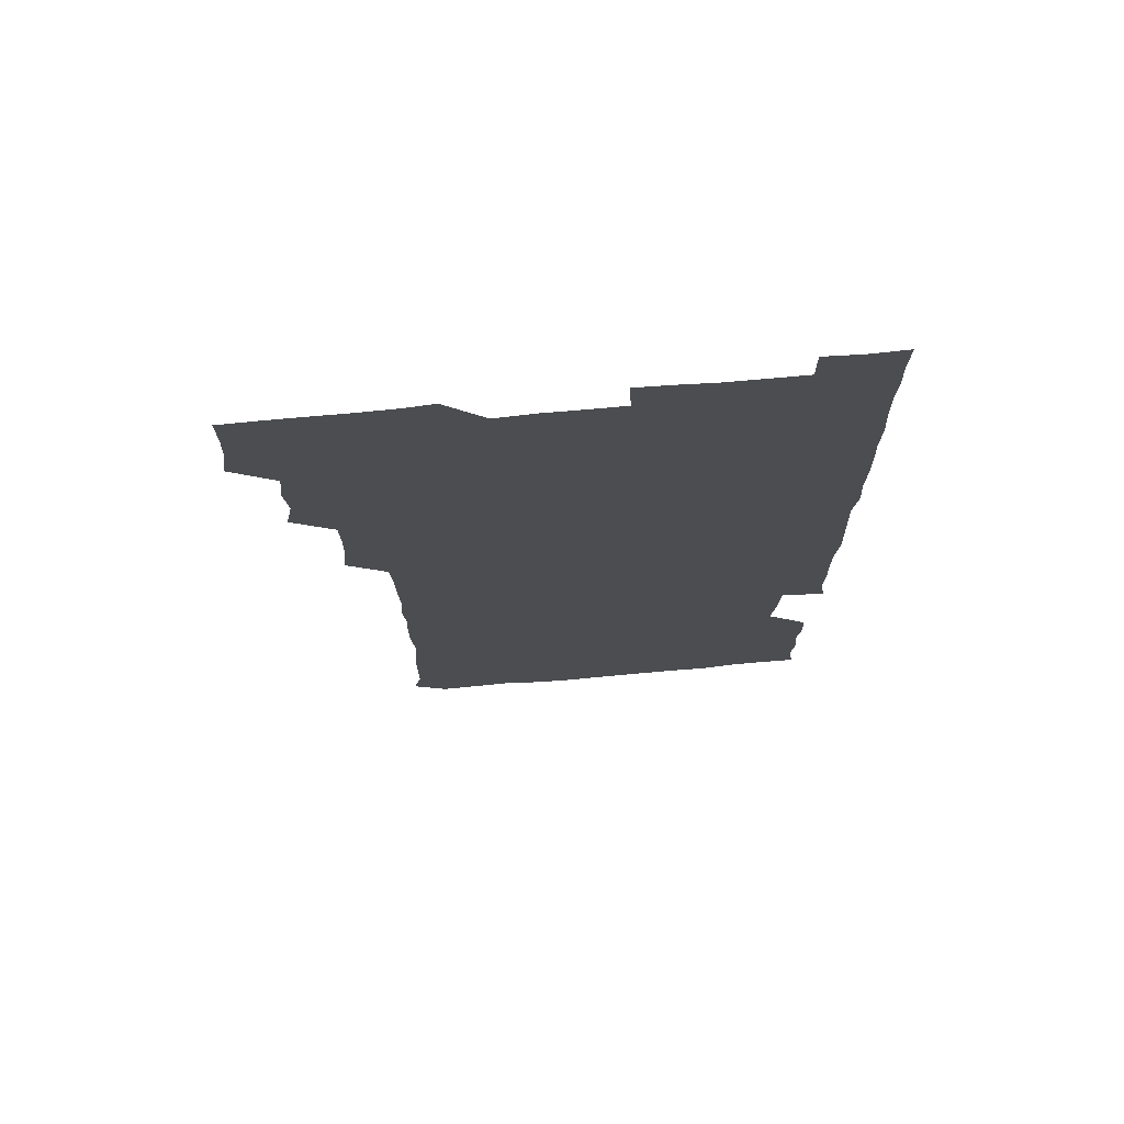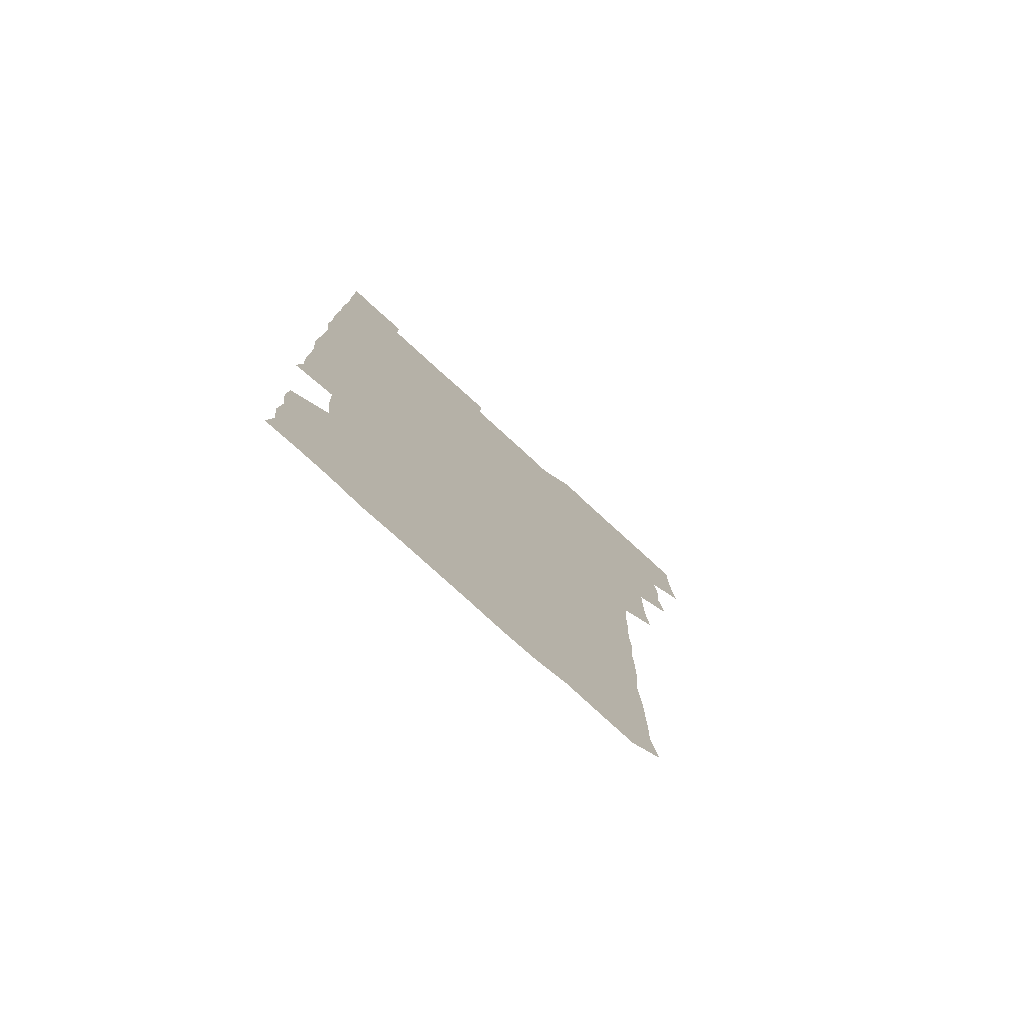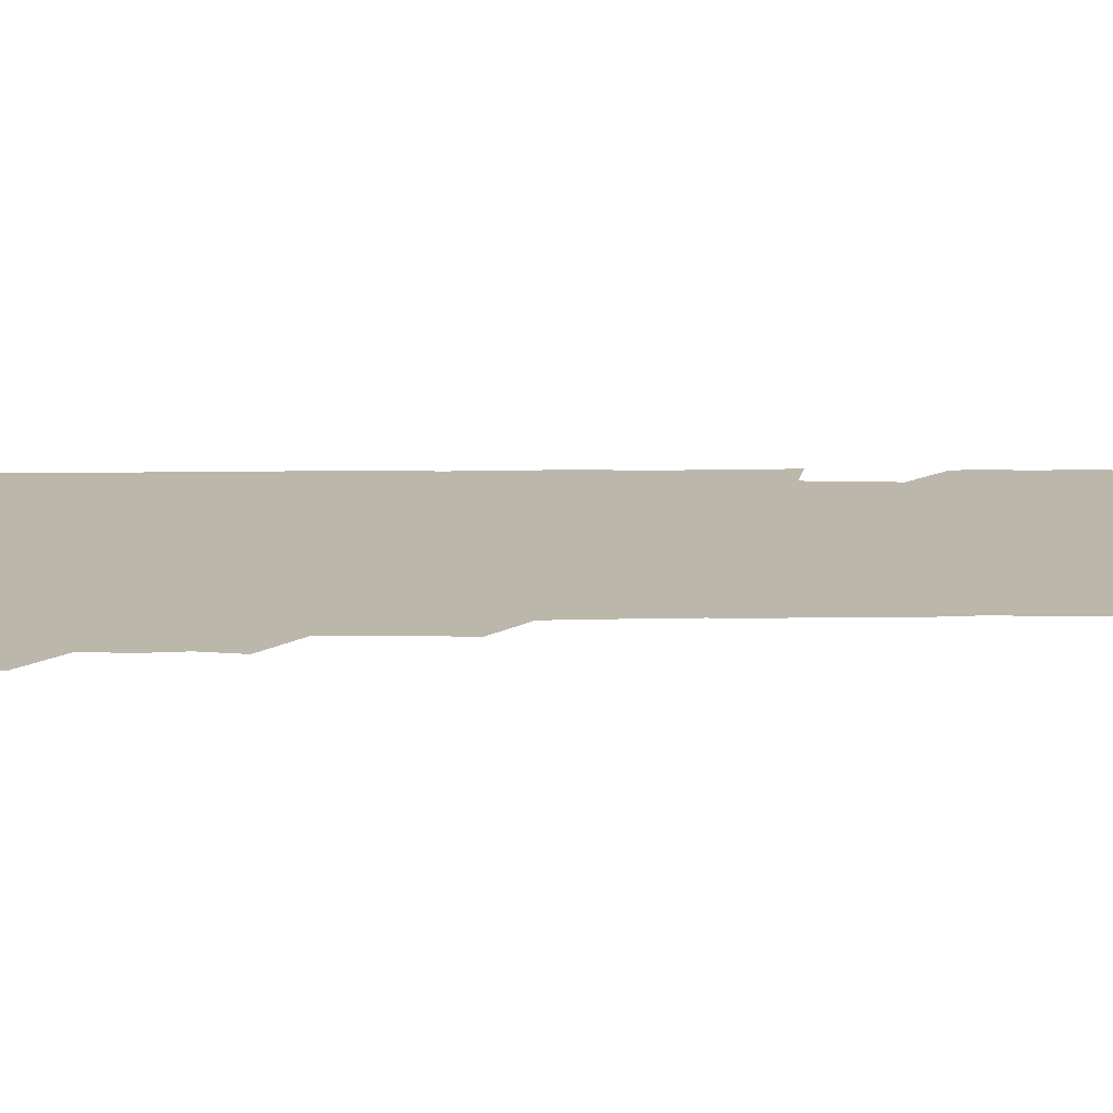
<metadata>
{"format":"obj","ext":"obj","renderer":"f3d","projection":"perspective","resolution":1024,"background":"white","views":[{"elev":73.5,"azim":-5.1,"up":"+Y"},{"elev":-77.6,"azim":137.6,"up":"+Y"},{"elev":14.5,"azim":-90.9,"up":"+Z"}]}
</metadata>
<code>
v 478.4 525.7 0
v 480.5 540.4 0
v 481.2 555.5 0
v 480.9 570.7 0
v 492.7 464 0
v 495.6 479.6 0
v 494.2 494.4 0
v 495.6 510.6 0
v 495.9 525.8 0
v 497.3 540.6 0
v 496.7 555.5 0
v 495.8 571.2 0
v 508 403.4 0
v 509.7 418.1 0
v 510 433.2 0
v 509.7 449.6 0
v 510.8 465.7 0
v 511.2 480.8 0
v 511.3 496 0
v 510.4 510.6 0
v 512.7 526 0
v 512 540.6 0
v 511.6 555.4 0
v 510.8 571.4 0
v 522.6 191.9 0
v 525.9 205.7 0
v 525.8 219.4 0
v 525.9 233.9 0
v 526.3 247.7 0
v 527.6 264.6 0
v 526.2 280.1 0
v 526.1 295.7 0
v 526.5 311.9 0
v 525.3 326.4 0
v 526.2 342.2 0
v 525.6 357.2 0
v 525.4 373.2 0
v 524.3 389 0
v 525.9 405.5 0
v 526.8 421.1 0
v 526.4 435.9 0
v 527 451.4 0
v 526.3 466.1 0
v 527.2 481.4 0
v 527.4 496.3 0
v 526.3 511.1 0
v 526.9 525.8 0
v 526.7 540.5 0
v 526.4 555.5 0
v 526 571.2 0
v 536.6 180.9 0
v 541.8 196.9 0
v 541.1 209.7 0
v 541.4 224.2 0
v 544 240.8 0
v 542.6 255.4 0
v 543 270.5 0
v 541.6 284.6 0
v 541.7 299.8 0
v 542.4 315.7 0
v 542.4 331 0
v 542.4 346 0
v 541.3 360.3 0
v 542.6 376.5 0
v 541.2 390.9 0
v 541.3 406.1 0
v 541.8 421.5 0
v 541.3 436.2 0
v 541.3 451.2 0
v 542 466.5 0
v 541.3 481.1 0
v 542 496.2 0
v 542.8 511 0
v 542.2 525.4 0
v 541.4 540.6 0
v 540.8 556.4 0
v 540.8 571.7 0
v 551.1 181.4 0
v 554.9 196 0
v 556.7 211.5 0
v 558.2 227.9 0
v 557.8 242.3 0
v 558.5 258.1 0
v 558.1 272.5 0
v 557.6 287 0
v 556.6 301.2 0
v 556.9 316.3 0
v 557.2 331.8 0
v 556.4 346.1 0
v 557.2 362 0
v 557.1 376.8 0
v 556.1 391 0
v 556.2 406.2 0
v 556.6 421.4 0
v 556.9 436.7 0
v 557 451.7 0
v 556.8 466.5 0
v 556.9 481.5 0
v 556.9 496.3 0
v 557 510.9 0
v 556.7 525.5 0
v 556.4 540.4 0
v 555.9 555 0
v 554 573.2 0
v 568.3 182.3 0
v 570.6 196.8 0
v 572.9 214 0
v 573 228.9 0
v 572.4 242.8 0
v 572.3 257.7 0
v 572 272 0
v 572 287.1 0
v 571 300.9 0
v 572.3 317.9 0
v 571.9 332 0
v 571 345.9 0
v 572.1 362.5 0
v 570.9 376.2 0
v 572.3 392.6 0
v 572 407.1 0
v 571.6 421.5 0
v 571.6 436.6 0
v 571.8 451.7 0
v 570.8 466 0
v 571.5 481.3 0
v 571.8 496.3 0
v 571.5 510.9 0
v 571.1 525.9 0
v 571.5 540 0
v 570.2 555.3 0
v 582.5 178.5 0
v 585.9 198 0
v 587.5 213.3 0
v 586.8 227.6 0
v 586.6 242.2 0
v 586.5 257 0
v 586.9 272.7 0
v 586.4 286.6 0
v 586.1 301.4 0
v 586.5 317 0
v 586.3 331.7 0
v 586.5 347.1 0
v 586.5 362.2 0
v 586.6 377.2 0
v 586.5 392 0
v 586 406 0
v 586.6 421.9 0
v 586 436.1 0
v 586.5 451.6 0
v 586.1 466.3 0
v 586.2 481.2 0
v 586.5 496.1 0
v 586.5 510.8 0
v 586.3 525.7 0
v 586.1 540.6 0
v 585.4 556.6 0
v 598.4 177.5 0
v 600.1 195.7 0
v 601.8 214.8 0
v 601.8 228.7 0
v 601.7 243.1 0
v 601.4 257.2 0
v 601.4 271.8 0
v 601.4 287.5 0
v 601.6 303 0
v 601.2 316.9 0
v 601.5 332.5 0
v 601.5 347.5 0
v 601.4 362.3 0
v 601.3 377.1 0
v 601.3 392 0
v 601.3 407 0
v 601.3 422 0
v 601.6 437.3 0
v 601.3 451.6 0
v 601.4 466.7 0
v 601.4 481.3 0
v 601 496.1 0
v 601.4 510.9 0
v 601.3 525.8 0
v 601.1 541 0
v 601 556.4 0
v 614.4 178.2 0
v 615.8 196 0
v 616 213.8 0
v 616.1 228 0
v 616 242.9 0
v 615.9 255.8 0
v 616.2 273 0
v 616.1 286.8 0
v 616 302 0
v 616 317.2 0
v 616.2 333.2 0
v 616.1 347.3 0
v 616.1 361.9 0
v 616 376.4 0
v 616 391.7 0
v 616 406 0
v 616.1 421.8 0
v 616.1 436.8 0
v 616.1 451.5 0
v 616.1 466.5 0
v 616 481.3 0
v 616.3 496.2 0
v 616.2 511 0
v 616.3 525.6 0
v 616.4 540.3 0
v 616.6 556.5 0
v 616.1 573 0
v 630.8 178.3 0
v 631.1 197.1 0
v 630.7 213.3 0
v 630.6 228.2 0
v 630.7 242.4 0
v 630.9 258.1 0
v 630.9 272.9 0
v 630.9 287.2 0
v 630.8 301.7 0
v 630.9 315.9 0
v 630.7 332.4 0
v 630.7 347.5 0
v 630.8 362.1 0
v 630.8 377.5 0
v 630.8 391.8 0
v 630.8 406.8 0
v 630.9 421.5 0
v 630.7 437 0
v 630.9 451.3 0
v 630.7 466.8 0
v 630.8 481.2 0
v 630.8 496.1 0
v 631 511 0
v 631.1 525.8 0
v 631.1 540.8 0
v 631.2 555.5 0
v 629.3 572.4 0
v 647.4 178.5 0
v 646 197.5 0
v 645.4 213.4 0
v 645.4 227.5 0
v 645.2 242.9 0
v 645.7 257.1 0
v 645.3 272.8 0
v 645.3 287.9 0
v 645.6 301.6 0
v 645.4 318.6 0
v 645.3 332.8 0
v 645.4 347.5 0
v 645.5 362.1 0
v 645.5 377.1 0
v 645.5 392 0
v 645.3 407.2 0
v 645.8 421.2 0
v 645.3 436.9 0
v 645.6 451.5 0
v 645.3 466.8 0
v 645.4 481.5 0
v 645.8 496.2 0
v 645.8 511 0
v 646 525.7 0
v 646.3 540.2 0
v 646 555.4 0
v 645 571 0
v 663.3 177.6 0
v 660.7 196.9 0
v 659.9 213.3 0
v 660 227.7 0
v 660.8 241 0
v 659.8 257.6 0
v 660 272.2 0
v 660.2 287.3 0
v 660.1 302.8 0
v 660.2 317.5 0
v 660.1 332.3 0
v 660.2 347 0
v 660 362.3 0
v 659.9 377.3 0
v 660 392.1 0
v 660 407 0
v 660 421.8 0
v 661.4 435.8 0
v 660.3 451.7 0
v 660.9 466.2 0
v 660.4 481.4 0
v 660.3 496.4 0
v 659.9 511 0
v 661.1 525.7 0
v 660.8 540.5 0
v 660.9 555.4 0
v 660.4 570.9 0
v 678.3 179.9 0
v 676.6 195 0
v 674.7 212.2 0
v 674.9 226.8 0
v 674.5 242.3 0
v 674.5 256.4 0
v 674.5 271 0
v 674.8 286.7 0
v 675.5 301.9 0
v 674.5 317.3 0
v 675.9 330.8 0
v 674.8 346.9 0
v 674.9 361.8 0
v 674.9 376.7 0
v 675.5 391.2 0
v 674.9 406.7 0
v 674.5 421.9 0
v 675.2 436.5 0
v 674.7 451.9 0
v 675.1 466.4 0
v 674.7 481.6 0
v 674.7 496.3 0
v 676.6 511.1 0
v 676.1 525.9 0
v 675.6 540.9 0
v 675.8 555.6 0
v 675.9 571 0
v 675.7 586.7 0
v 693.1 180 0
v 690.3 196.6 0
v 689.6 211.4 0
v 690.2 225.3 0
v 689.2 241.1 0
v 688.1 255.5 0
v 688.6 267.3 0
v 690.2 283.5 0
v 690.9 302 0
v 689.5 316.5 0
v 689.3 331.4 0
v 689.3 346.3 0
v 689.5 361.2 0
v 689.5 376.3 0
v 690.3 390.6 0
v 689.9 405.9 0
v 689.8 421.1 0
v 690.3 436.1 0
v 689.8 451.2 0
v 689.5 466.2 0
v 690.7 480.7 0
v 690 496 0
v 691.2 510.7 0
v 690.4 526.2 0
v 690.6 540.9 0
v 690.3 555.5 0
v 690.7 570.5 0
v 690.9 585.4 0
v 707 179.2 0
v 704.8 194.1 0
v 706.2 207.5 0
v 704.9 222.9 0
v 706.4 236.8 0
v 705.7 250.6 0
v 709.4 298 0
v 707.2 312.2 0
v 707.7 326.7 0
v 707.1 342.1 0
v 707.3 357.5 0
v 708.5 372.5 0
v 707.9 387.4 0
v 707.4 402.7 0
v 706.8 418.6 0
v 708.5 433.4 0
v 707.6 448.8 0
v 707.8 464 0
v 707.6 479.2 0
v 706.9 494.7 0
v 707.3 509.5 0
v 706.4 525.1 0
v 705.9 540.7 0
v 706.3 555.9 0
v 705.9 570.9 0
v 706.2 586.2 0
f 8 9 1
f 1 9 2
f 9 10 2
f 2 10 3
f 10 11 3
f 3 11 4
f 11 12 4
f 16 17 5
f 5 17 6
f 17 18 6
f 6 18 7
f 18 19 7
f 7 19 8
f 19 20 8
f 8 20 9
f 20 21 9
f 9 21 10
f 21 22 10
f 10 22 11
f 22 23 11
f 11 23 12
f 23 24 12
f 38 39 13
f 13 39 14
f 39 40 14
f 14 40 15
f 40 41 15
f 15 41 16
f 41 42 16
f 16 42 17
f 42 43 17
f 17 43 18
f 43 44 18
f 18 44 19
f 44 45 19
f 19 45 20
f 45 46 20
f 20 46 21
f 46 47 21
f 21 47 22
f 47 48 22
f 22 48 23
f 48 49 23
f 23 49 24
f 49 50 24
f 51 52 25
f 25 52 26
f 52 53 26
f 26 53 27
f 53 54 27
f 27 54 28
f 54 55 28
f 28 55 29
f 55 56 29
f 29 56 30
f 56 57 30
f 30 57 31
f 57 58 31
f 31 58 32
f 58 59 32
f 32 59 33
f 59 60 33
f 33 60 34
f 60 61 34
f 34 61 35
f 61 62 35
f 35 62 36
f 62 63 36
f 36 63 37
f 63 64 37
f 37 64 38
f 64 65 38
f 38 65 39
f 65 66 39
f 39 66 40
f 66 67 40
f 40 67 41
f 67 68 41
f 41 68 42
f 68 69 42
f 42 69 43
f 69 70 43
f 43 70 44
f 70 71 44
f 44 71 45
f 71 72 45
f 45 72 46
f 72 73 46
f 46 73 47
f 73 74 47
f 47 74 48
f 74 75 48
f 48 75 49
f 75 76 49
f 49 76 50
f 76 77 50
f 51 78 52
f 78 79 52
f 52 79 53
f 79 80 53
f 53 80 54
f 80 81 54
f 54 81 55
f 81 82 55
f 55 82 56
f 82 83 56
f 56 83 57
f 83 84 57
f 57 84 58
f 84 85 58
f 58 85 59
f 85 86 59
f 59 86 60
f 86 87 60
f 60 87 61
f 87 88 61
f 61 88 62
f 88 89 62
f 62 89 63
f 89 90 63
f 63 90 64
f 90 91 64
f 64 91 65
f 91 92 65
f 65 92 66
f 92 93 66
f 66 93 67
f 93 94 67
f 67 94 68
f 94 95 68
f 68 95 69
f 95 96 69
f 69 96 70
f 96 97 70
f 70 97 71
f 97 98 71
f 71 98 72
f 98 99 72
f 72 99 73
f 99 100 73
f 73 100 74
f 100 101 74
f 74 101 75
f 101 102 75
f 75 102 76
f 102 103 76
f 76 103 77
f 103 104 77
f 78 105 79
f 105 106 79
f 79 106 80
f 106 107 80
f 80 107 81
f 107 108 81
f 81 108 82
f 108 109 82
f 82 109 83
f 109 110 83
f 83 110 84
f 110 111 84
f 84 111 85
f 111 112 85
f 85 112 86
f 112 113 86
f 86 113 87
f 113 114 87
f 87 114 88
f 114 115 88
f 88 115 89
f 115 116 89
f 89 116 90
f 116 117 90
f 90 117 91
f 117 118 91
f 91 118 92
f 118 119 92
f 92 119 93
f 119 120 93
f 93 120 94
f 120 121 94
f 94 121 95
f 121 122 95
f 95 122 96
f 122 123 96
f 96 123 97
f 123 124 97
f 97 124 98
f 124 125 98
f 98 125 99
f 125 126 99
f 99 126 100
f 126 127 100
f 100 127 101
f 127 128 101
f 101 128 102
f 128 129 102
f 102 129 103
f 129 130 103
f 103 130 104
f 105 131 106
f 131 132 106
f 106 132 107
f 132 133 107
f 107 133 108
f 133 134 108
f 108 134 109
f 134 135 109
f 109 135 110
f 135 136 110
f 110 136 111
f 136 137 111
f 111 137 112
f 137 138 112
f 112 138 113
f 138 139 113
f 113 139 114
f 139 140 114
f 114 140 115
f 140 141 115
f 115 141 116
f 141 142 116
f 116 142 117
f 142 143 117
f 117 143 118
f 143 144 118
f 118 144 119
f 144 145 119
f 119 145 120
f 145 146 120
f 120 146 121
f 146 147 121
f 121 147 122
f 147 148 122
f 122 148 123
f 148 149 123
f 123 149 124
f 149 150 124
f 124 150 125
f 150 151 125
f 125 151 126
f 151 152 126
f 126 152 127
f 152 153 127
f 127 153 128
f 153 154 128
f 128 154 129
f 154 155 129
f 129 155 130
f 155 156 130
f 131 157 132
f 157 158 132
f 132 158 133
f 158 159 133
f 133 159 134
f 159 160 134
f 134 160 135
f 160 161 135
f 135 161 136
f 161 162 136
f 136 162 137
f 162 163 137
f 137 163 138
f 163 164 138
f 138 164 139
f 164 165 139
f 139 165 140
f 165 166 140
f 140 166 141
f 166 167 141
f 141 167 142
f 167 168 142
f 142 168 143
f 168 169 143
f 143 169 144
f 169 170 144
f 144 170 145
f 170 171 145
f 145 171 146
f 171 172 146
f 146 172 147
f 172 173 147
f 147 173 148
f 173 174 148
f 148 174 149
f 174 175 149
f 149 175 150
f 175 176 150
f 150 176 151
f 176 177 151
f 151 177 152
f 177 178 152
f 152 178 153
f 178 179 153
f 153 179 154
f 179 180 154
f 154 180 155
f 180 181 155
f 155 181 156
f 181 182 156
f 157 183 158
f 183 184 158
f 158 184 159
f 184 185 159
f 159 185 160
f 185 186 160
f 160 186 161
f 186 187 161
f 161 187 162
f 187 188 162
f 162 188 163
f 188 189 163
f 163 189 164
f 189 190 164
f 164 190 165
f 190 191 165
f 165 191 166
f 191 192 166
f 166 192 167
f 192 193 167
f 167 193 168
f 193 194 168
f 168 194 169
f 194 195 169
f 169 195 170
f 195 196 170
f 170 196 171
f 196 197 171
f 171 197 172
f 197 198 172
f 172 198 173
f 198 199 173
f 173 199 174
f 199 200 174
f 174 200 175
f 200 201 175
f 175 201 176
f 201 202 176
f 176 202 177
f 202 203 177
f 177 203 178
f 203 204 178
f 178 204 179
f 204 205 179
f 179 205 180
f 205 206 180
f 180 206 181
f 206 207 181
f 181 207 182
f 207 208 182
f 183 210 184
f 210 211 184
f 184 211 185
f 211 212 185
f 185 212 186
f 212 213 186
f 186 213 187
f 213 214 187
f 187 214 188
f 214 215 188
f 188 215 189
f 215 216 189
f 189 216 190
f 216 217 190
f 190 217 191
f 217 218 191
f 191 218 192
f 218 219 192
f 192 219 193
f 219 220 193
f 193 220 194
f 220 221 194
f 194 221 195
f 221 222 195
f 195 222 196
f 222 223 196
f 196 223 197
f 223 224 197
f 197 224 198
f 224 225 198
f 198 225 199
f 225 226 199
f 199 226 200
f 226 227 200
f 200 227 201
f 227 228 201
f 201 228 202
f 228 229 202
f 202 229 203
f 229 230 203
f 203 230 204
f 230 231 204
f 204 231 205
f 231 232 205
f 205 232 206
f 232 233 206
f 206 233 207
f 233 234 207
f 207 234 208
f 234 235 208
f 208 235 209
f 235 236 209
f 210 237 211
f 237 238 211
f 211 238 212
f 238 239 212
f 212 239 213
f 239 240 213
f 213 240 214
f 240 241 214
f 214 241 215
f 241 242 215
f 215 242 216
f 242 243 216
f 216 243 217
f 243 244 217
f 217 244 218
f 244 245 218
f 218 245 219
f 245 246 219
f 219 246 220
f 246 247 220
f 220 247 221
f 247 248 221
f 221 248 222
f 248 249 222
f 222 249 223
f 249 250 223
f 223 250 224
f 250 251 224
f 224 251 225
f 251 252 225
f 225 252 226
f 252 253 226
f 226 253 227
f 253 254 227
f 227 254 228
f 254 255 228
f 228 255 229
f 255 256 229
f 229 256 230
f 256 257 230
f 230 257 231
f 257 258 231
f 231 258 232
f 258 259 232
f 232 259 233
f 259 260 233
f 233 260 234
f 260 261 234
f 234 261 235
f 261 262 235
f 235 262 236
f 262 263 236
f 237 264 238
f 264 265 238
f 238 265 239
f 265 266 239
f 239 266 240
f 266 267 240
f 240 267 241
f 267 268 241
f 241 268 242
f 268 269 242
f 242 269 243
f 269 270 243
f 243 270 244
f 270 271 244
f 244 271 245
f 271 272 245
f 245 272 246
f 272 273 246
f 246 273 247
f 273 274 247
f 247 274 248
f 274 275 248
f 248 275 249
f 275 276 249
f 249 276 250
f 276 277 250
f 250 277 251
f 277 278 251
f 251 278 252
f 278 279 252
f 252 279 253
f 279 280 253
f 253 280 254
f 280 281 254
f 254 281 255
f 281 282 255
f 255 282 256
f 282 283 256
f 256 283 257
f 283 284 257
f 257 284 258
f 284 285 258
f 258 285 259
f 285 286 259
f 259 286 260
f 286 287 260
f 260 287 261
f 287 288 261
f 261 288 262
f 288 289 262
f 262 289 263
f 289 290 263
f 264 291 265
f 291 292 265
f 265 292 266
f 292 293 266
f 266 293 267
f 293 294 267
f 267 294 268
f 294 295 268
f 268 295 269
f 295 296 269
f 269 296 270
f 296 297 270
f 270 297 271
f 297 298 271
f 271 298 272
f 298 299 272
f 272 299 273
f 299 300 273
f 273 300 274
f 300 301 274
f 274 301 275
f 301 302 275
f 275 302 276
f 302 303 276
f 276 303 277
f 303 304 277
f 277 304 278
f 304 305 278
f 278 305 279
f 305 306 279
f 279 306 280
f 306 307 280
f 280 307 281
f 307 308 281
f 281 308 282
f 308 309 282
f 282 309 283
f 309 310 283
f 283 310 284
f 310 311 284
f 284 311 285
f 311 312 285
f 285 312 286
f 312 313 286
f 286 313 287
f 313 314 287
f 287 314 288
f 314 315 288
f 288 315 289
f 315 316 289
f 289 316 290
f 316 317 290
f 291 319 292
f 319 320 292
f 292 320 293
f 320 321 293
f 293 321 294
f 321 322 294
f 294 322 295
f 322 323 295
f 295 323 296
f 323 324 296
f 296 324 297
f 324 325 297
f 297 325 298
f 325 326 298
f 298 326 299
f 326 327 299
f 299 327 300
f 327 328 300
f 300 328 301
f 328 329 301
f 301 329 302
f 329 330 302
f 302 330 303
f 330 331 303
f 303 331 304
f 331 332 304
f 304 332 305
f 332 333 305
f 305 333 306
f 333 334 306
f 306 334 307
f 334 335 307
f 307 335 308
f 335 336 308
f 308 336 309
f 336 337 309
f 309 337 310
f 337 338 310
f 310 338 311
f 338 339 311
f 311 339 312
f 339 340 312
f 312 340 313
f 340 341 313
f 313 341 314
f 341 342 314
f 314 342 315
f 342 343 315
f 315 343 316
f 343 344 316
f 316 344 317
f 344 345 317
f 317 345 318
f 345 346 318
f 319 347 320
f 347 348 320
f 320 348 321
f 348 349 321
f 321 349 322
f 349 350 322
f 322 350 323
f 350 351 323
f 323 351 324
f 351 352 324
f 324 352 325
f 327 353 328
f 353 354 328
f 328 354 329
f 354 355 329
f 329 355 330
f 355 356 330
f 330 356 331
f 356 357 331
f 331 357 332
f 357 358 332
f 332 358 333
f 358 359 333
f 333 359 334
f 359 360 334
f 334 360 335
f 360 361 335
f 335 361 336
f 361 362 336
f 336 362 337
f 362 363 337
f 337 363 338
f 363 364 338
f 338 364 339
f 364 365 339
f 339 365 340
f 365 366 340
f 340 366 341
f 366 367 341
f 341 367 342
f 367 368 342
f 342 368 343
f 368 369 343
f 343 369 344
f 369 370 344
f 344 370 345
f 370 371 345
f 345 371 346
f 371 372 346

</code>
